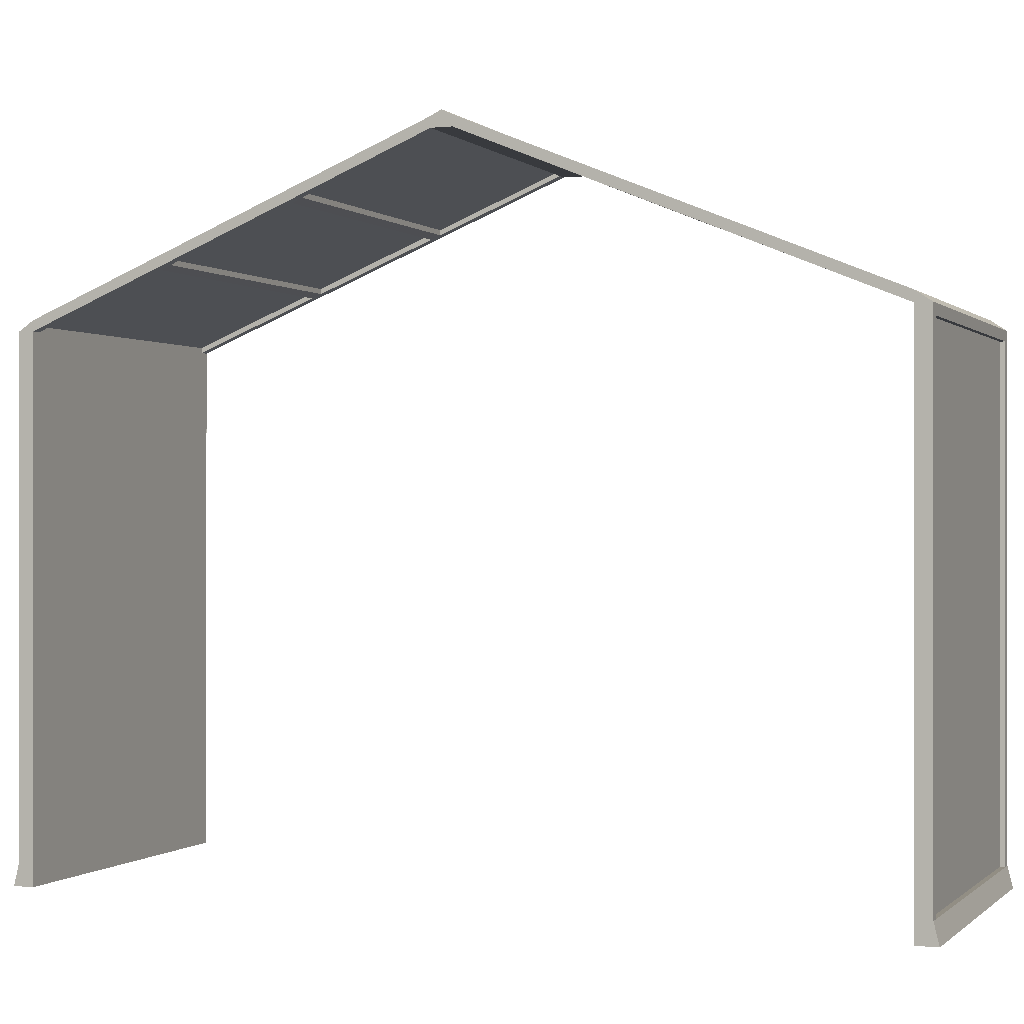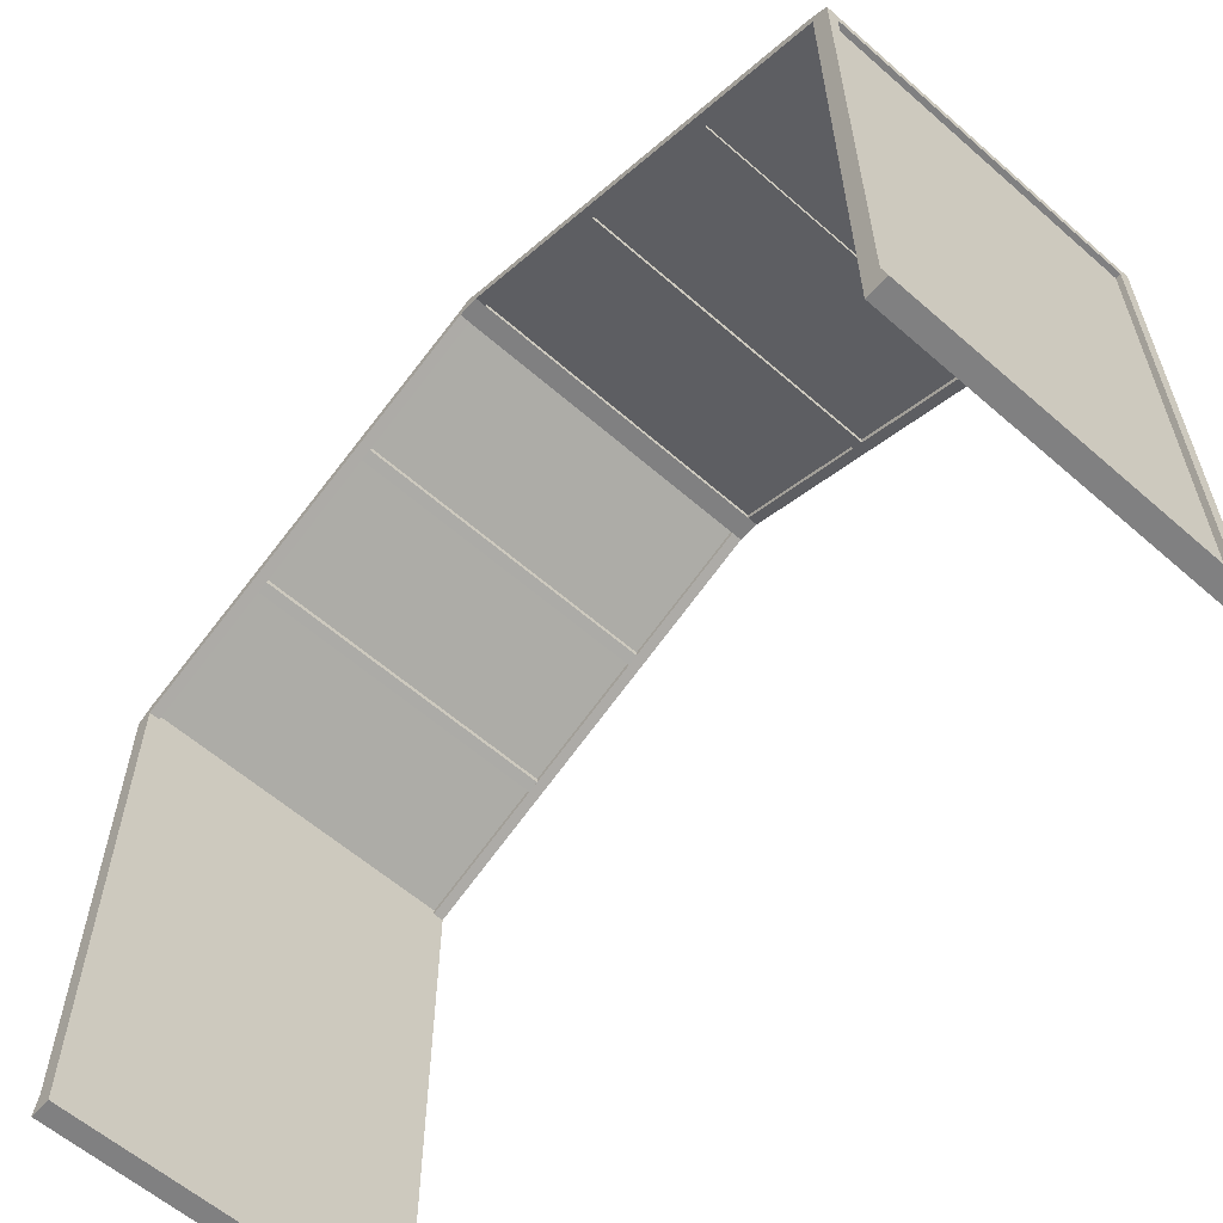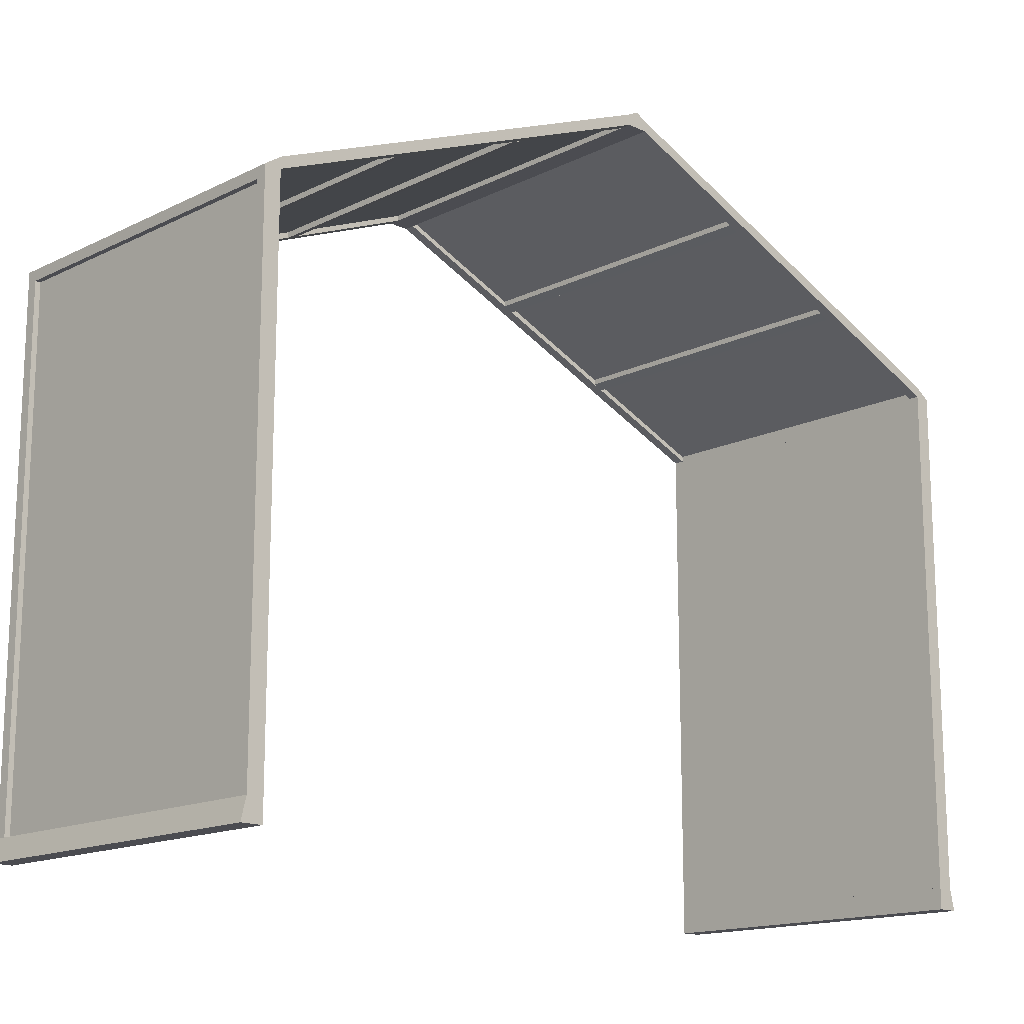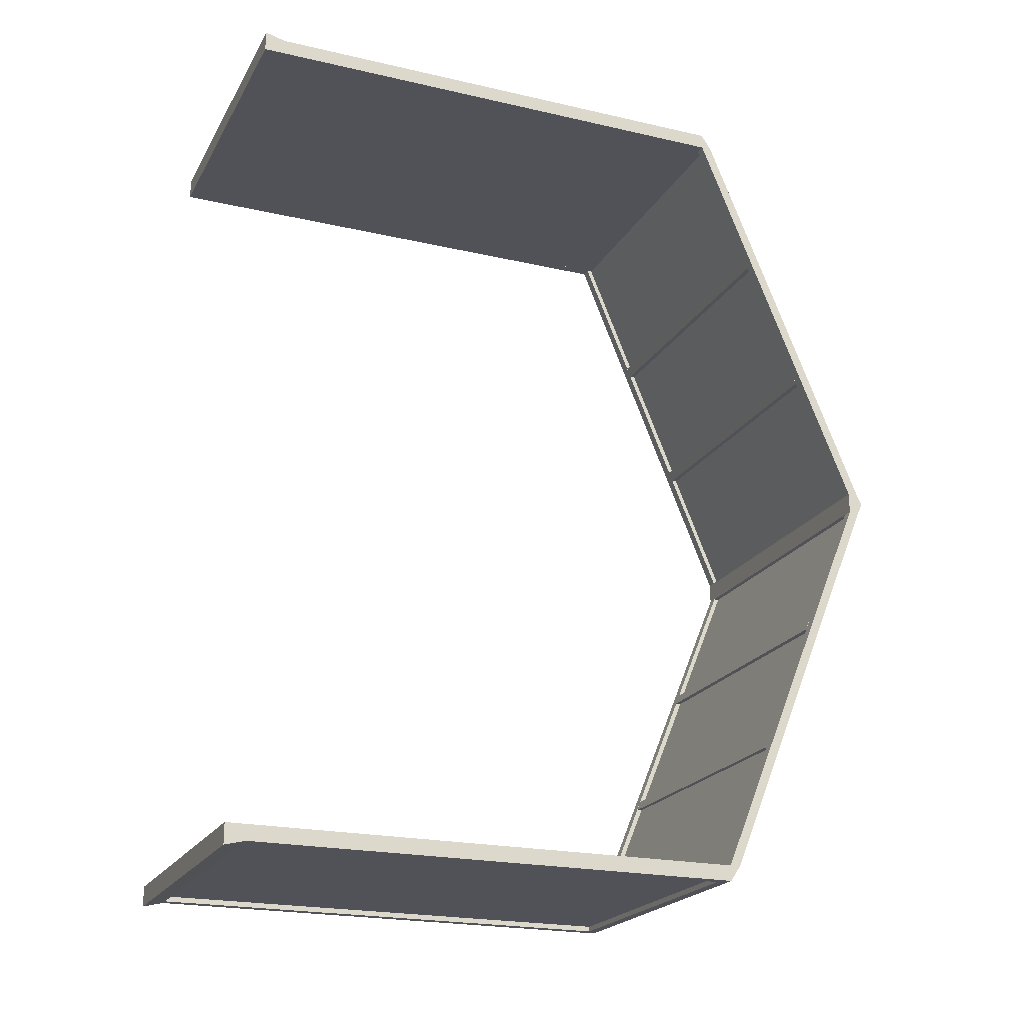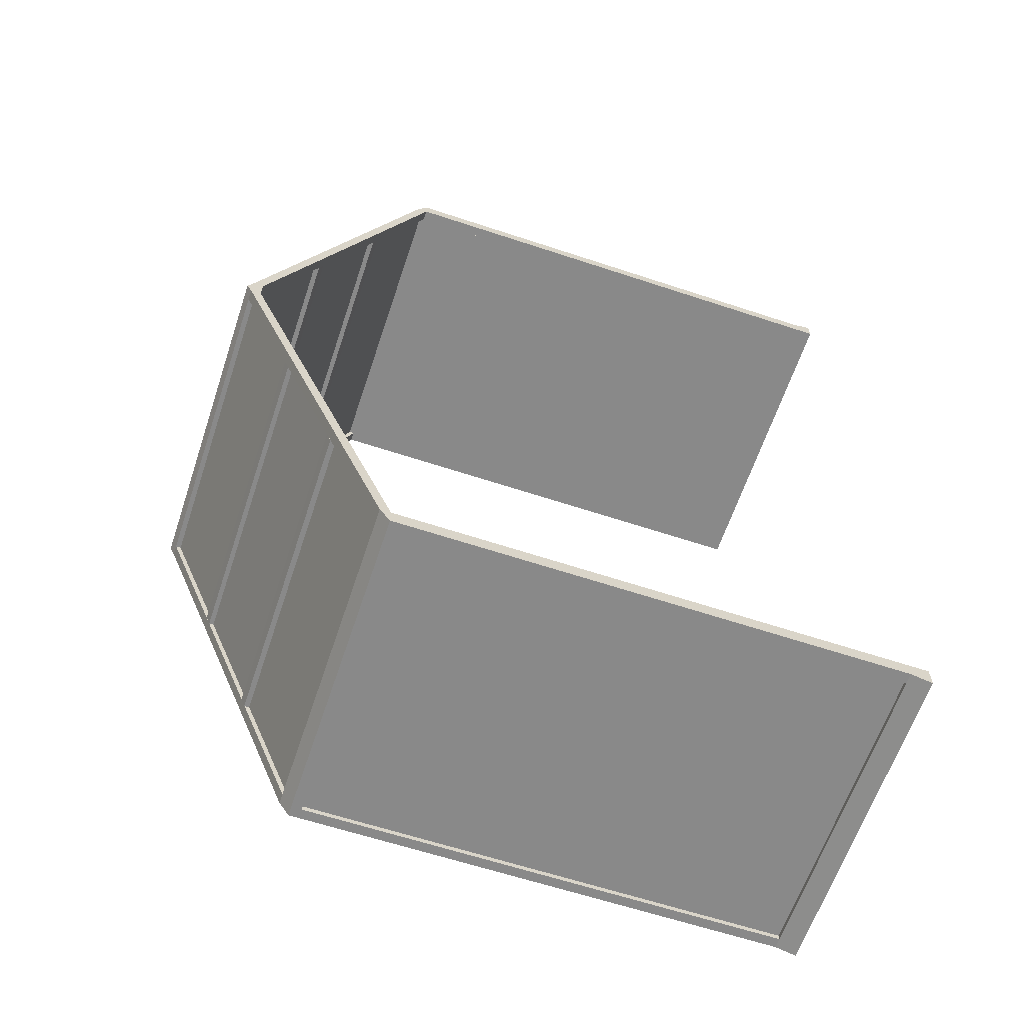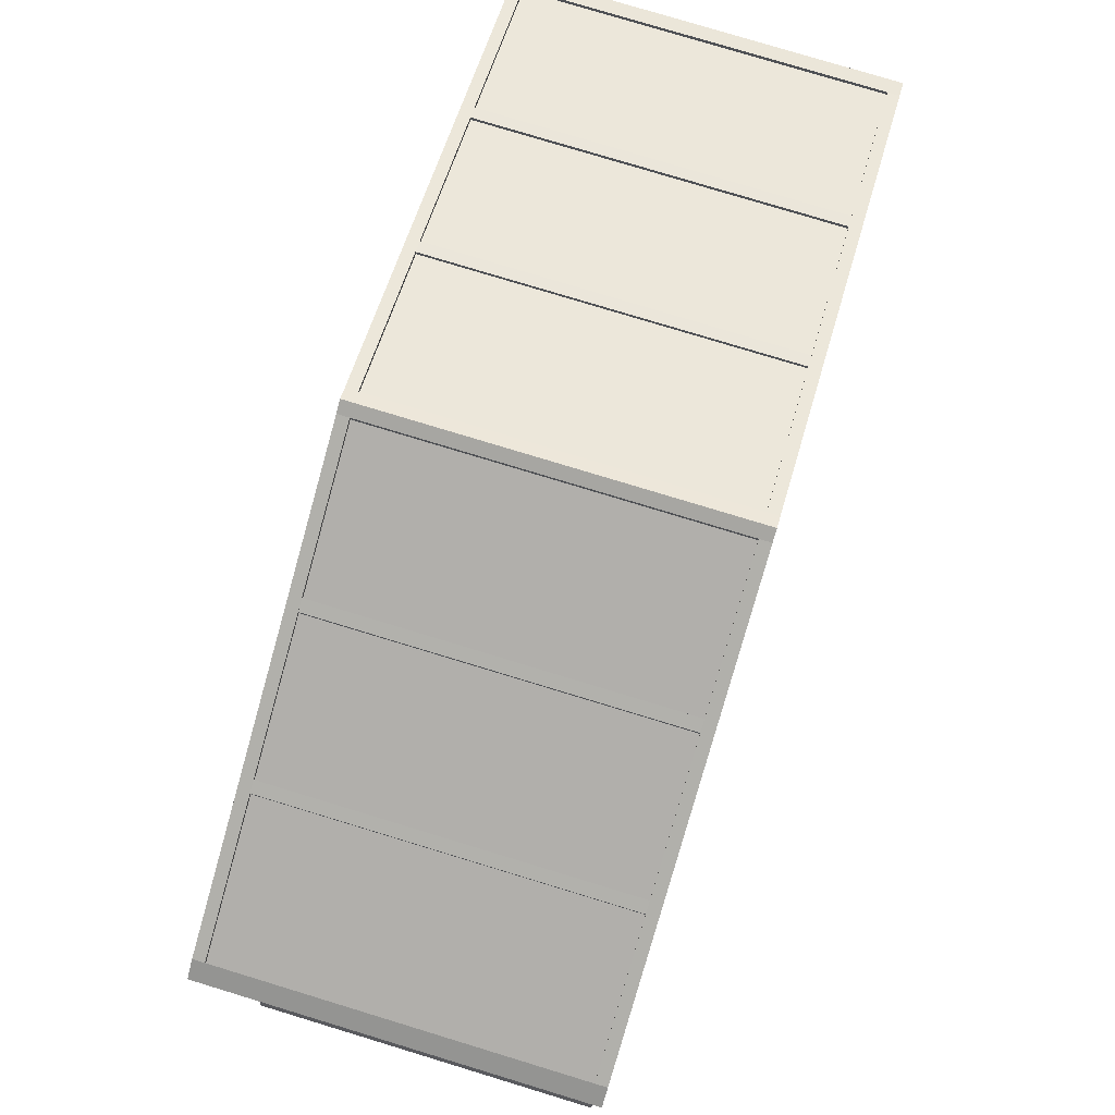
<metadata>
{"format":"obj","ext":"obj","renderer":"f3d","projection":"perspective","resolution":1024,"background":"white","views":[{"elev":-0.1,"azim":-68.3,"up":"+Y"},{"elev":-60.0,"azim":138.2,"up":"+Y"},{"elev":-15.4,"azim":45.9,"up":"+Y"},{"elev":-21.4,"azim":67.8,"up":"+Z"},{"elev":-63.0,"azim":-108.5,"up":"+Z"},{"elev":78.7,"azim":16.9,"up":"+Y"}]}
</metadata>
<code>
o greenhouseglass_translucent
v -1.438 3.062 5.5
v -1.438 3.062 5.562
v 0.4375 3.062 5.562
v 0.4375 3.062 5.5
v 0.4375 0.125 5.5
v 0.4375 0.125 5.562
v -1.438 0.125 5.562
v -1.438 0.125 5.5
v -1.438 3.478 4.719
v -1.438 3.156 5.5
v 0.4375 3.156 5.5
v 0.4375 3.478 4.719
v 0.4375 3.478 4.719
v 0.4375 3.156 5.5
v -1.438 3.156 5.5
v -1.438 3.478 4.719
v -1.438 4.156 3.063
v -1.438 3.834 3.844
v 0.4375 3.834 3.844
v 0.4375 4.156 3.063
v 0.4375 4.156 3.063
v 0.4375 3.834 3.844
v -1.438 3.834 3.844
v -1.438 4.156 3.063
v -1.438 3.812 3.906
v -1.438 3.503 4.656
v 0.4375 3.503 4.656
v 0.4375 3.812 3.906
v 0.4375 3.812 3.906
v 0.4375 3.503 4.656
v -1.438 3.503 4.656
v -1.438 3.812 3.906
v -1.438 3.834 2.156
v -1.438 4.156 2.938
v 0.4375 4.156 2.938
v 0.4375 3.834 2.156
v 0.4375 3.834 2.156
v 0.4375 4.156 2.938
v -1.438 4.156 2.938
v -1.438 3.834 2.156
v -1.438 3.503 1.344
v -1.438 3.812 2.094
v 0.4375 3.812 2.094
v 0.4375 3.503 1.344
v 0.4375 3.503 1.344
v 0.4375 3.812 2.094
v -1.438 3.812 2.094
v -1.438 3.503 1.344
v -1.438 3.156 0.5
v -1.438 3.478 1.281
v 0.4375 3.478 1.281
v 0.4375 3.156 0.5
v 0.4375 3.156 0.5
v 0.4375 3.478 1.281
v -1.438 3.478 1.281
v -1.438 3.156 0.5
v -1.438 3.062 0.4375
v -1.438 3.062 0.5
v 0.4375 3.062 0.5
v 0.4375 3.062 0.4375
v 0.4375 0.125 0.4375
v 0.4375 0.125 0.5
v -1.438 0.125 0.5
v -1.438 0.125 0.4375
f 1 2 3 4
f 5 6 7 8
f 2 1 8 7
f 4 3 6 5
f 3 2 7 6
f 1 4 5 8
f 9 10 11 12
f 13 14 15 16
f 10 9 16 15
f 12 11 14 13
f 11 10 15 14
f 9 12 13 16
f 17 18 19 20
f 21 22 23 24
f 18 17 24 23
f 20 19 22 21
f 19 18 23 22
f 17 20 21 24
f 25 26 27 28
f 29 30 31 32
f 26 25 32 31
f 28 27 30 29
f 27 26 31 30
f 25 28 29 32
f 33 34 35 36
f 37 38 39 40
f 34 33 40 39
f 36 35 38 37
f 35 34 39 38
f 33 36 37 40
f 41 42 43 44
f 45 46 47 48
f 42 41 48 47
f 44 43 46 45
f 43 42 47 46
f 41 44 45 48
f 49 50 51 52
f 53 54 55 56
f 50 49 56 55
f 52 51 54 53
f 51 50 55 54
f 49 52 53 56
f 57 58 59 60
f 61 62 63 64
f 58 57 64 63
f 60 59 62 61
f 59 58 63 62
f 57 60 61 64
o core
v -1.5 0.125 5.5
v -1.5 0.125 5.594
v 0.5 0.125 5.594
v 0.5 0.125 5.5
v 0.5 -1e-06 5.5
v 0.5 -1e-06 5.625
v -1.5 -1e-06 5.625
v -1.5 -1e-06 5.5
v -1.5 3.187 5.5
v -1.5 3.125 5.594
v -1.438 3.125 5.594
v -1.438 3.187 5.5
v -1.438 0.125 5.5
v -1.438 0.125 5.594
v -1.5 0.125 5.594
v -1.5 0.125 5.5
v 0.4375 3.187 5.5
v 0.4375 3.125 5.594
v 0.5 3.125 5.594
v 0.5 3.187 5.5
v 0.5 0.125 5.5
v 0.5 0.125 5.594
v 0.4375 0.125 5.594
v 0.4375 0.125 5.5
v -1.438 3.187 5.5
v -1.438 3.125 5.594
v 0.4375 3.125 5.594
v 0.4375 3.187 5.5
v 0.4375 3.062 5.5
v 0.4375 3.062 5.594
v -1.438 3.062 5.594
v -1.438 3.062 5.5
v -1.5 4.188 3.063
v -1.5 3.187 5.5
v -1.438 3.187 5.5
v -1.438 4.188 3.063
v -1.438 4.125 3.063
v -1.438 3.125 5.5
v -1.5 3.125 5.5
v -1.5 4.125 3.063
v -1.5 4.188 2.938
v -1.5 4.219 3
v 0.5 4.219 3
v 0.5 4.188 2.938
v 0.5 4.125 2.938
v 0.5 4.125 3
v -1.5 4.125 3
v -1.5 4.125 2.938
v -1.5 4.219 3
v -1.5 4.188 3.063
v 0.5 4.188 3.063
v 0.5 4.219 3
v 0.5 4.125 3
v 0.5 4.125 3.063
v -1.5 4.125 3.063
v -1.5 4.125 3
v 0.4375 4.188 3.063
v 0.4375 3.187 5.5
v 0.5 3.187 5.5
v 0.5 4.188 3.063
v 0.5 4.125 3.063
v 0.5 3.125 5.5
v 0.4375 3.125 5.5
v 0.4375 4.125 3.063
v -1.438 3.866 3.844
v -1.438 3.841 3.906
v 0.4375 3.841 3.906
v 0.4375 3.866 3.844
v 0.4375 3.803 3.844
v 0.4375 3.778 3.906
v -1.438 3.778 3.906
v -1.438 3.803 3.844
v -1.438 3.534 4.656
v -1.438 3.509 4.719
v 0.4375 3.509 4.719
v 0.4375 3.534 4.656
v 0.4375 3.472 4.656
v 0.4375 3.447 4.719
v -1.438 3.447 4.719
v -1.438 3.472 4.656
v 0.4375 3.188 0.5
v 0.4375 4.188 2.938
v 0.5 4.188 2.938
v 0.5 3.188 0.5
v 0.5 3.125 0.5
v 0.5 4.125 2.938
v 0.4375 4.125 2.938
v 0.4375 3.125 0.5
v -1.5 3.188 0.5
v -1.5 4.188 2.938
v -1.438 4.188 2.938
v -1.438 3.188 0.5
v -1.438 3.125 0.5
v -1.438 4.125 2.938
v -1.5 4.125 2.938
v -1.5 3.125 0.5
v -1.438 3.841 2.094
v -1.438 3.866 2.156
v 0.4375 3.866 2.156
v 0.4375 3.841 2.094
v 0.4375 3.778 2.094
v 0.4375 3.803 2.156
v -1.438 3.803 2.156
v -1.438 3.778 2.094
v -1.438 3.509 1.281
v -1.438 3.534 1.344
v 0.4375 3.534 1.344
v 0.4375 3.509 1.281
v 0.4375 3.447 1.281
v 0.4375 3.472 1.344
v -1.438 3.472 1.344
v -1.438 3.447 1.281
v -1.438 3.125 0.4063
v -1.438 3.188 0.5
v 0.4375 3.188 0.5
v 0.4375 3.125 0.4063
v 0.4375 3.062 0.4063
v 0.4375 3.062 0.5
v -1.438 3.062 0.5
v -1.438 3.062 0.4063
v 0.4375 3.125 0.4063
v 0.4375 3.188 0.5
v 0.5 3.188 0.5
v 0.5 3.125 0.4063
v 0.5 0.125 0.4062
v 0.5 0.125 0.5
v 0.4375 0.125 0.5
v 0.4375 0.125 0.4062
v -1.5 3.125 0.4063
v -1.5 3.188 0.5
v -1.438 3.188 0.5
v -1.438 3.125 0.4063
v -1.438 0.125 0.4062
v -1.438 0.125 0.5
v -1.5 0.125 0.5
v -1.5 0.125 0.4062
v -1.5 0.125 0.4062
v -1.5 0.125 0.5
v 0.5 0.125 0.5
v 0.5 0.125 0.4062
v 0.5 -0 0.375
v 0.5 -0 0.5
v -1.5 -0 0.5
v -1.5 -0 0.375
f 65 66 67 68
f 69 70 71 72
f 66 65 72 71
f 68 67 70 69
f 67 66 71 70
f 65 68 69 72
f 73 74 75 76
f 77 78 79 80
f 74 73 80 79
f 76 75 78 77
f 75 74 79 78
f 73 76 77 80
f 81 82 83 84
f 85 86 87 88
f 82 81 88 87
f 84 83 86 85
f 83 82 87 86
f 81 84 85 88
f 89 90 91 92
f 93 94 95 96
f 90 89 96 95
f 92 91 94 93
f 91 90 95 94
f 89 92 93 96
f 97 98 99 100
f 101 102 103 104
f 98 97 104 103
f 100 99 102 101
f 99 98 103 102
f 97 100 101 104
f 105 106 107 108
f 109 110 111 112
f 106 105 112 111
f 108 107 110 109
f 107 106 111 110
f 105 108 109 112
f 113 114 115 116
f 117 118 119 120
f 114 113 120 119
f 116 115 118 117
f 115 114 119 118
f 113 116 117 120
f 121 122 123 124
f 125 126 127 128
f 122 121 128 127
f 124 123 126 125
f 123 122 127 126
f 121 124 125 128
f 129 130 131 132
f 133 134 135 136
f 130 129 136 135
f 132 131 134 133
f 131 130 135 134
f 129 132 133 136
f 137 138 139 140
f 141 142 143 144
f 138 137 144 143
f 140 139 142 141
f 139 138 143 142
f 137 140 141 144
f 145 146 147 148
f 149 150 151 152
f 146 145 152 151
f 148 147 150 149
f 147 146 151 150
f 145 148 149 152
f 153 154 155 156
f 157 158 159 160
f 154 153 160 159
f 156 155 158 157
f 155 154 159 158
f 153 156 157 160
f 161 162 163 164
f 165 166 167 168
f 162 161 168 167
f 164 163 166 165
f 163 162 167 166
f 161 164 165 168
f 169 170 171 172
f 173 174 175 176
f 170 169 176 175
f 172 171 174 173
f 171 170 175 174
f 169 172 173 176
f 177 178 179 180
f 181 182 183 184
f 178 177 184 183
f 180 179 182 181
f 179 178 183 182
f 177 180 181 184
f 185 186 187 188
f 189 190 191 192
f 186 185 192 191
f 188 187 190 189
f 187 186 191 190
f 185 188 189 192
f 193 194 195 196
f 197 198 199 200
f 194 193 200 199
f 196 195 198 197
f 195 194 199 198
f 193 196 197 200
f 201 202 203 204
f 205 206 207 208
f 202 201 208 207
f 204 203 206 205
f 203 202 207 206
f 201 204 205 208

</code>
